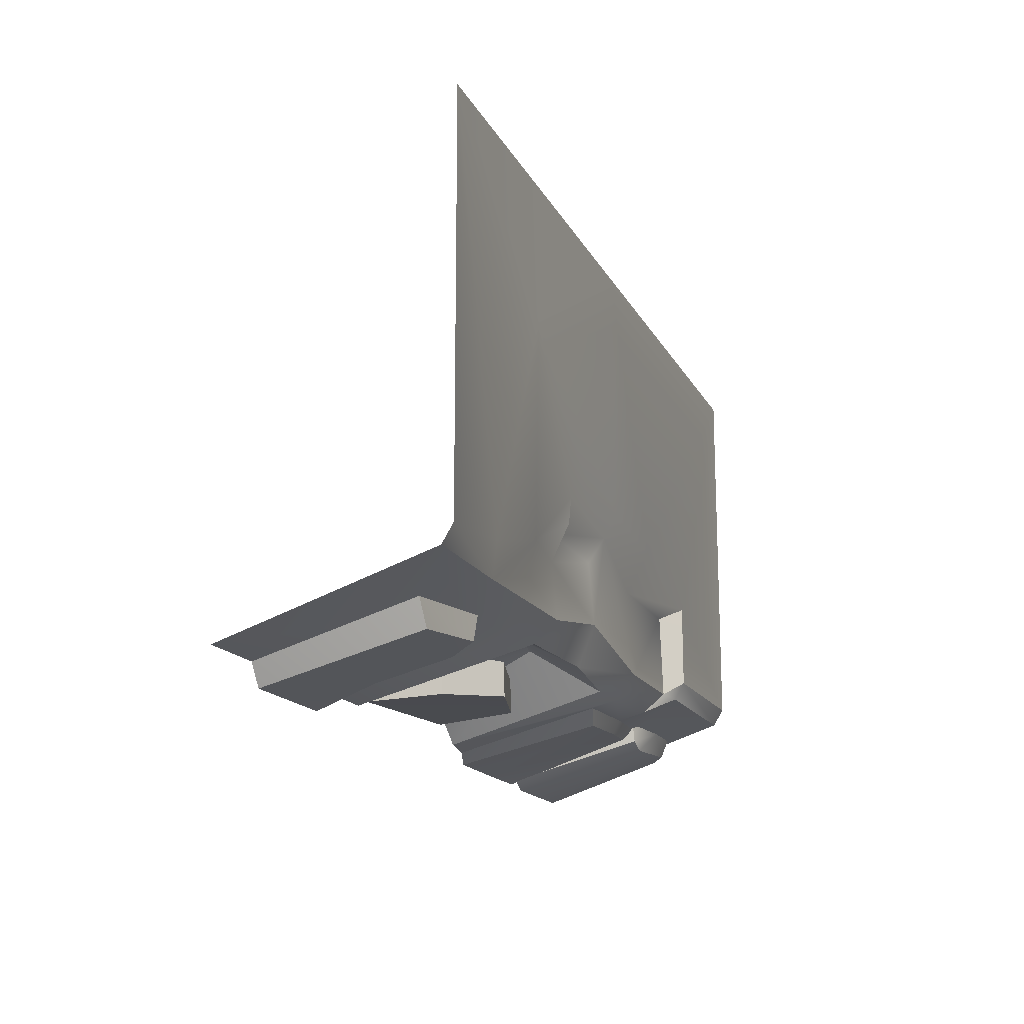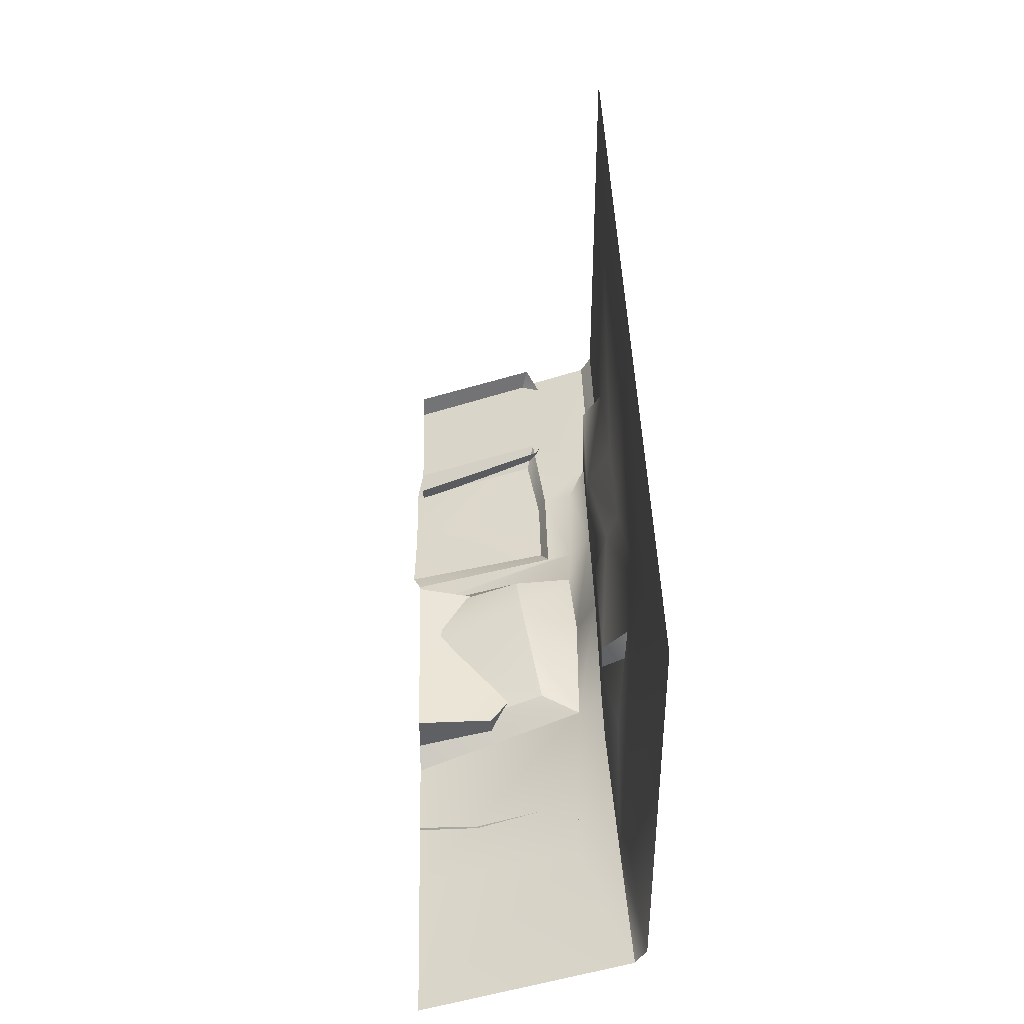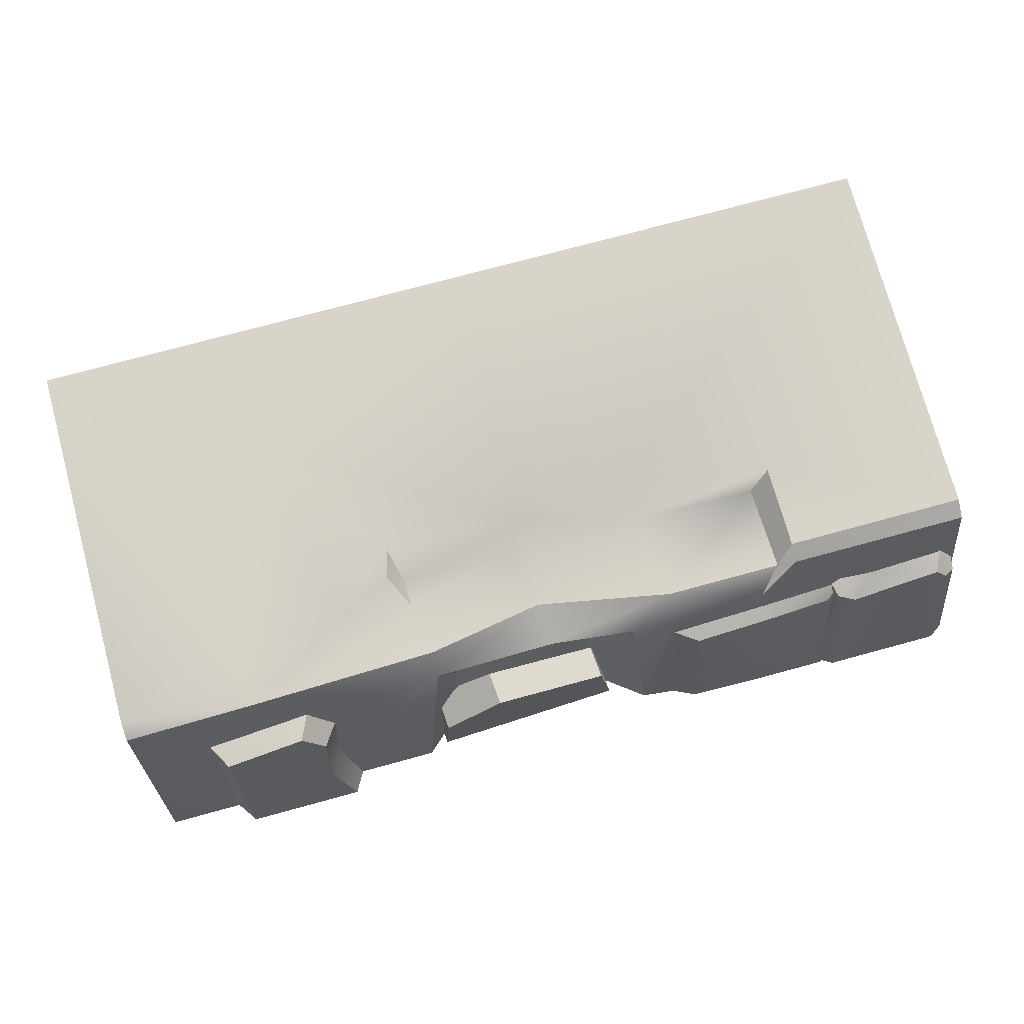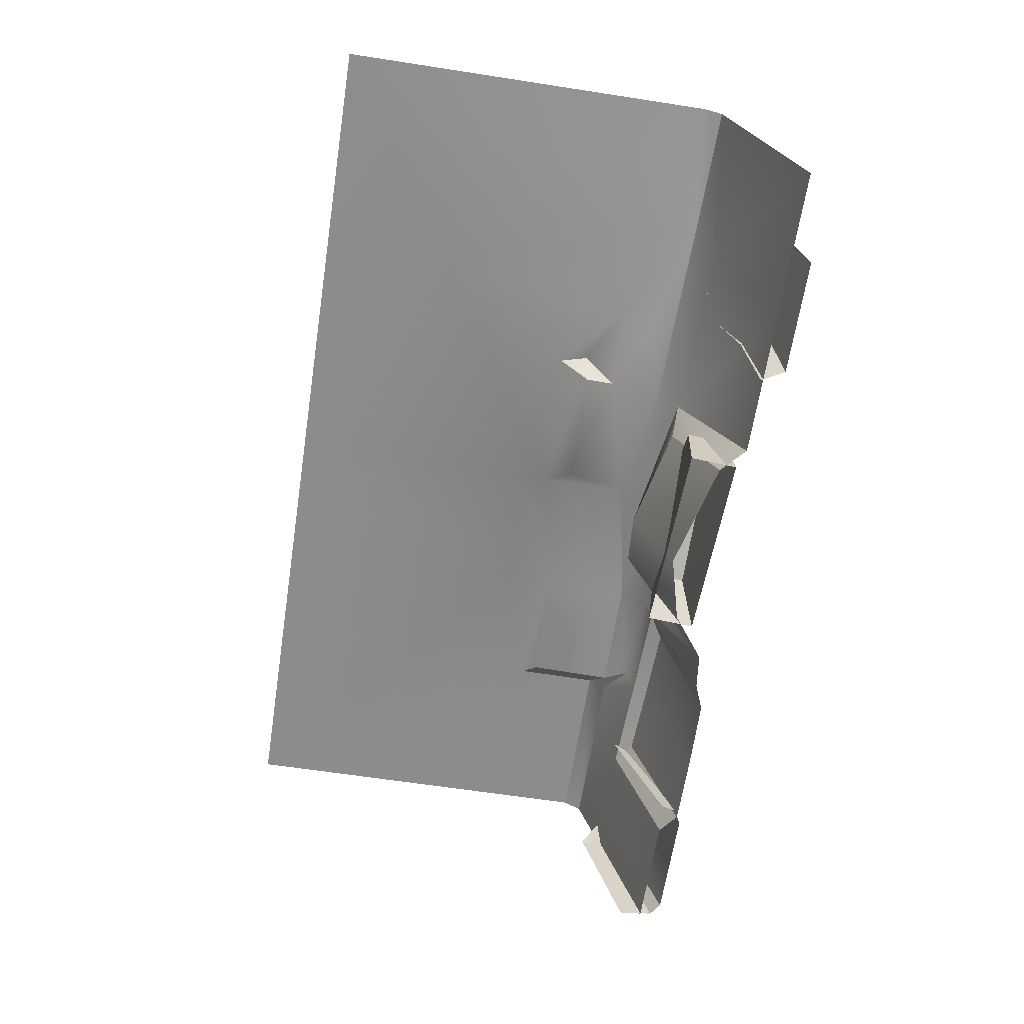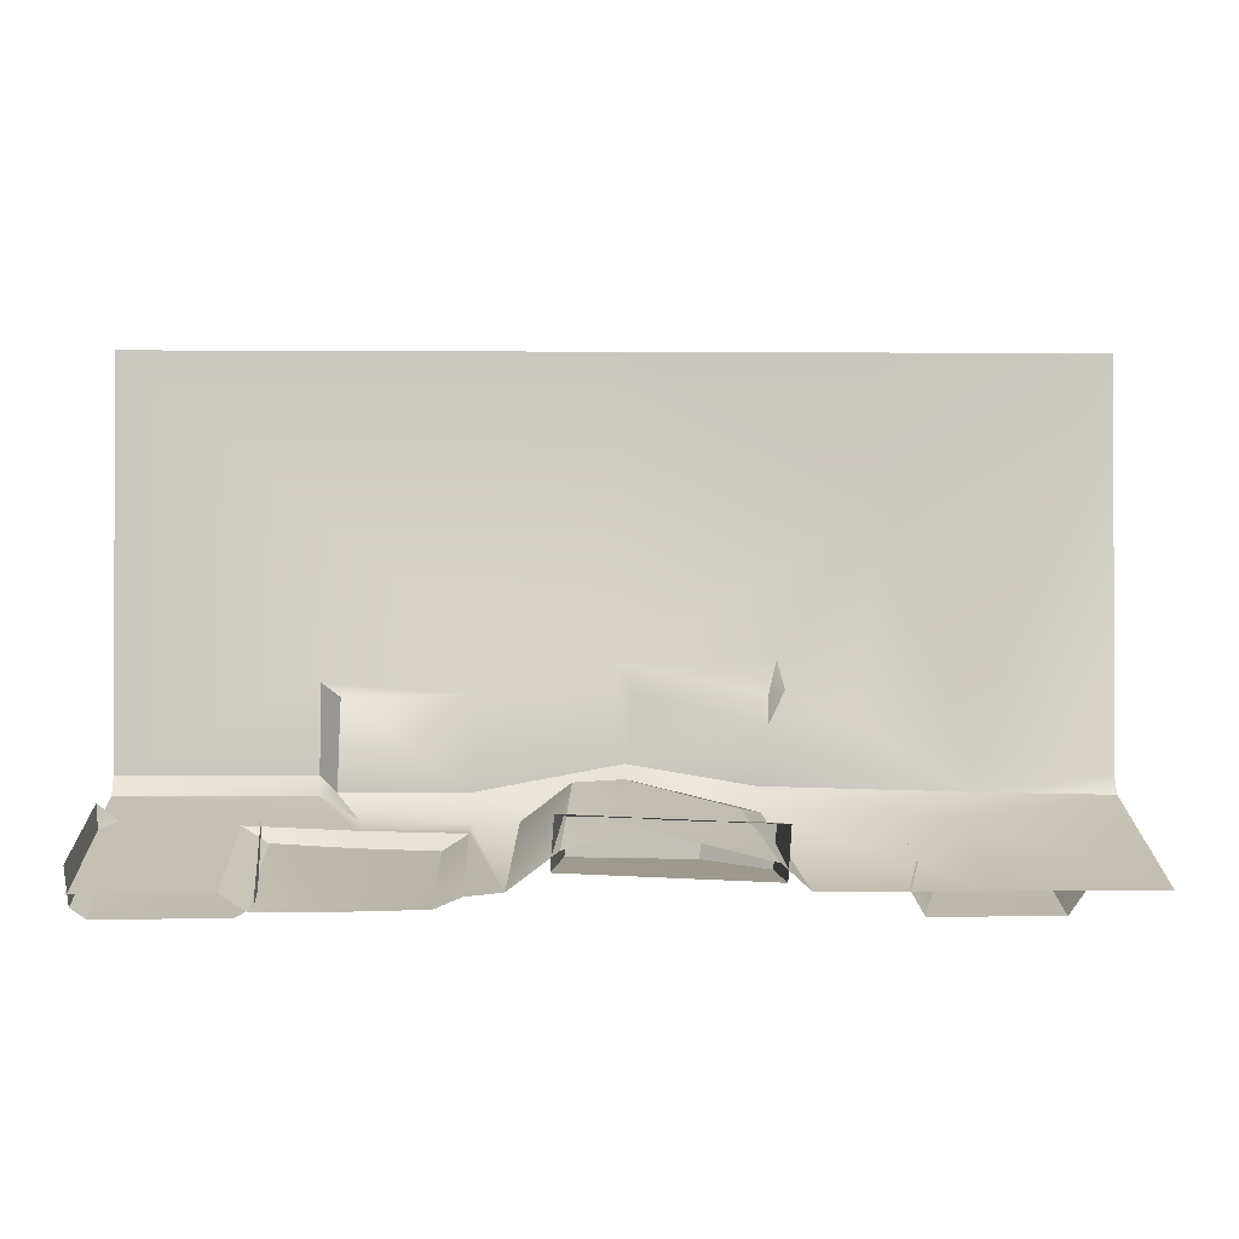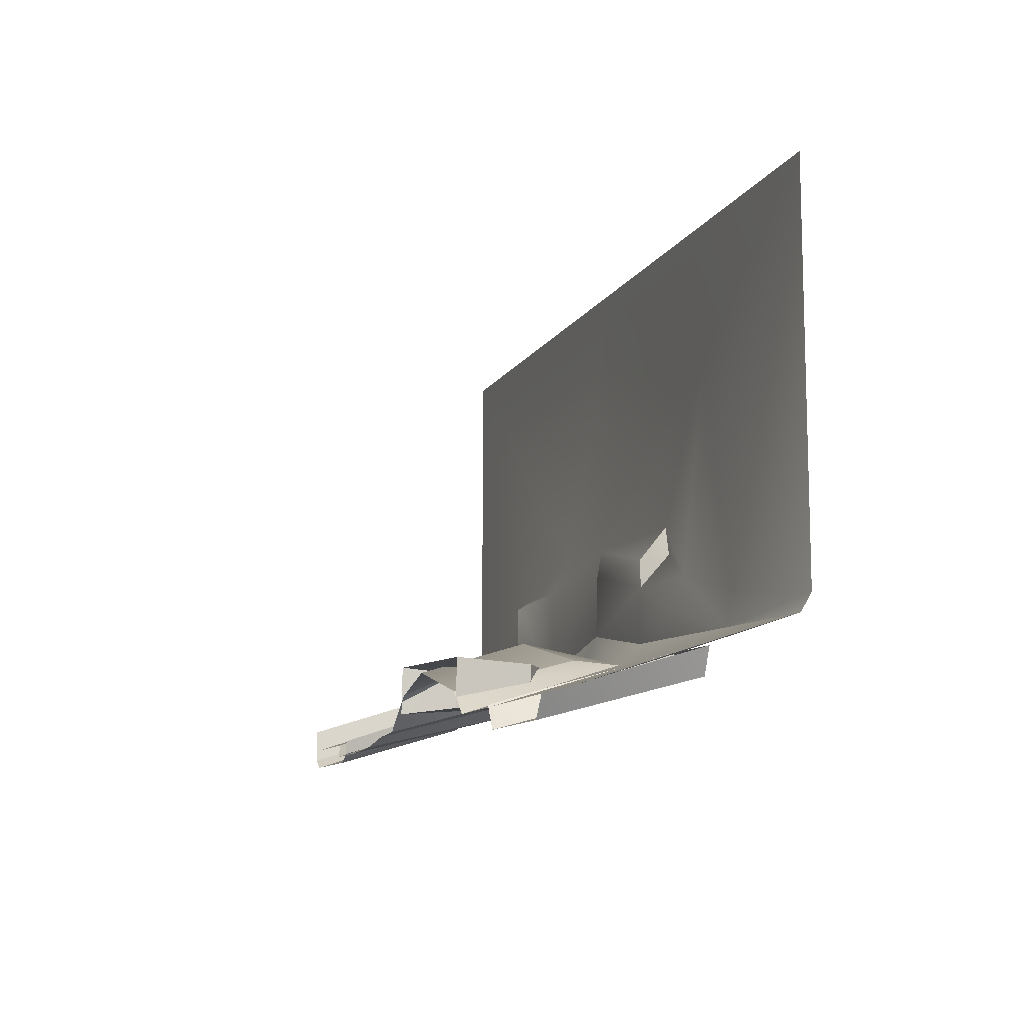
<metadata>
{"format":"obj","ext":"obj","renderer":"f3d","projection":"perspective","resolution":1024,"background":"white","views":[{"elev":-15.8,"azim":109.4,"up":"+Z"},{"elev":41.0,"azim":88.4,"up":"+Z"},{"elev":75.0,"azim":164.8,"up":"+Y"},{"elev":-64.3,"azim":81.2,"up":"+Y"},{"elev":-0.8,"azim":-1.5,"up":"+Z"},{"elev":-10.4,"azim":71.6,"up":"+Z"}]}
</metadata>
<code>
g wall1_S2_futurecastle
v 0.2242 0.3246 -0.1862
v -0.09092 0.3762 -0.163
v -0.04633 0.3288 -0.1915
v 0.3105 0.2783 -0.436
v 0.5137 0.1539 -0.3462
v 0.5046 0.2876 -0.4158
v 0.3105 0.2783 -0.436
v 0.4122 0.1423 -0.3514
v 1.51 0.3762 -0.3502
v 1.213 0.3411 -0.3827
v 1.51 0.3528 -0.3894
v 0.5175 0.3295 -0.3248
v 0.5404 0.3252 -0.1876
v 0.5017 0.3504 -0.1228
v 1.037 0.3762 0.2016
v 0.4899 0.3762 -0.067
v 0.826 0.3762 -0.1167
v 0.805 0.3246 -0.1864
v 0.5404 0.3252 -0.1876
v 0.8038 0.3246 -0.2488
v 0.5175 0.3295 -0.3248
v 0.7821 0.3295 -0.3698
v 0.9517 0.3246 -0.3163
v 1.213 0.3411 -0.3827
v 0.9821 0.3504 -0.2477
v 0.8429 0.3762 -0.1792
v 1.216 0.3504 -0.308
v 1.51 0.3762 -0.3502
v 1.51 0.3762 0.5033
v 1.007 0.3762 0.5033
v 0.5035 0.3762 0.5033
v 0.4899 0.3762 -0.067
v -0.0929 0.3528 -0.3894
v -0.007672 0.2957 -0.4326
v -0.05345 0.3337 -0.3822
v 0.5175 0.3295 -0.3248
v 0.2123 0.3337 -0.3821
v 0.5046 0.2876 -0.4158
v 0.3105 0.2783 -0.436
v 0.2124 0.2888 -0.44
v -0.007672 0.2957 -0.4326
v -0.05345 0.3337 -0.3822
v 0.2124 0.2888 -0.44
v 0.2888 -0.09402 -0.5374
v 0.2124 0.2305 -0.4557
v 0.2124 -0.1009 -0.5448
v -0.007994 0.2315 -0.4499
v -0.007672 0.2957 -0.4326
v -0.0929 0.3528 -0.3894
v -0.227 0.207 -0.4377
v -0.5037 0.3528 -0.3894
v -0.5037 -0.09402 -0.5374
v -0.2296 -0.09402 -0.5374
v 1.172 -0.09402 -0.5374
v 0.7844 0.2785 -0.4182
v 0.8472 -0.09402 -0.5374
v 1.19 0.256 -0.4309
v 1.51 -0.09402 -0.5374
v 1.51 0.3528 -0.3894
v 1.213 0.3411 -0.3827
v 0.7821 0.3295 -0.3698
v 0.5175 0.3295 -0.3248
v 0.5046 0.2876 -0.4158
v -0.5037 0.3528 -0.3894
v -0.09217 0.3762 -0.3502
v -0.5037 0.3762 -0.3502
v -0.0929 0.3528 -0.3894
v -0.05345 0.3337 -0.3822
v 0.2123 0.3337 -0.3821
v -0.04633 0.3288 -0.1915
v -0.05345 0.3337 -0.3822
v 0.2242 0.3246 -0.1862
v 0.5017 0.3504 -0.1228
v 0.5175 0.3295 -0.3248
v 0.4899 0.3762 -0.067
v 0.2249 0.3762 -0.09234
v 0.5035 0.3762 0.5033
v -0.5035 0.3762 0.5033
v -0.09092 0.3762 -0.163
v -0.5037 0.3762 -0.3502
v -0.09217 0.3762 -0.3502
v 0.2888 -0.09402 -0.5374
v 0.4122 0.1423 -0.3514
v 0.3105 0.2783 -0.436
v 0.3892 -0.09402 -0.462
v 0.7844 0.2785 -0.4182
v 0.7896 -0.09402 -0.4852
v 0.8472 -0.09402 -0.5374
v 0.7392 0.1931 -0.4058
v 0.4122 0.1423 -0.3514
v 0.5389 -0.09402 -0.4231
v 0.5137 0.1539 -0.3462
v 0.3892 -0.09402 -0.462
v 0.7392 0.1931 -0.4058
v 0.5389 -0.09402 -0.4231
v 0.7896 -0.09402 -0.4852
v 0.5137 0.1539 -0.3462
v -0.09217 0.3762 -0.3502
v -0.04633 0.3288 -0.1915
v -0.09092 0.3762 -0.163
v -0.05345 0.3337 -0.3822
v 1.13 0.272 -0.4815
v 1.343 0.244 -0.436
v 1.105 0.2709 -0.4245
v 1.311 0.2471 -0.4922
v 1.311 0.2471 -0.4922
v 1.347 -0.09402 -0.5374
v 1.343 0.244 -0.436
v 1.314 -0.09395 -0.5835
v 1.05 0.1944 -0.4482
v 1.13 0.272 -0.4815
v 1.105 0.2709 -0.4245
v 1.082 0.2091 -0.499
v 1.082 0.2091 -0.499
v 1.311 0.2471 -0.4922
v 1.13 0.272 -0.4815
v 1.093 0.04901 -0.5436
v 1.314 -0.09395 -0.5835
v 1.053 -0.09395 -0.5835
v 1.082 0.2091 -0.499
v 1.057 0.03588 -0.4928
v 1.093 0.04901 -0.5436
v 1.05 0.1944 -0.4482
v 1.093 0.04901 -0.5436
v 1.024 -0.09395 -0.5326
v 1.053 -0.09395 -0.5835
v 1.057 0.03588 -0.4928
v 0.826 0.3762 -0.1167
v 0.805 0.3246 -0.1864
v 0.8429 0.3762 -0.1792
v 0.8038 0.3246 -0.2488
v -0.007669 -0.1098 -0.5702
v -0.1715 0.1912 -0.4705
v -0.1735 -0.1098 -0.5702
v -0.006438 0.2157 -0.4826
v 0.7844 0.2785 -0.4182
v 0.5137 0.1539 -0.3462
v 0.7392 0.1931 -0.4058
v 0.5046 0.2876 -0.4158
v 0.1597 0.2147 -0.4884
v -0.007669 -0.1098 -0.5702
v 0.1597 -0.1167 -0.5657
v -0.006438 0.2157 -0.4826
v -0.2296 -0.09402 -0.5374
v -0.1715 0.1912 -0.4705
v -0.227 0.207 -0.4377
v -0.1735 -0.1098 -0.5702
v -0.227 0.207 -0.4377
v -0.006438 0.2157 -0.4826
v -0.007994 0.2315 -0.4499
v -0.1715 0.1912 -0.4705
v -0.007994 0.2315 -0.4499
v 0.1597 0.2147 -0.4884
v 0.2124 0.2305 -0.4557
v -0.006438 0.2157 -0.4826
v 0.2124 0.2305 -0.4557
v 0.1597 -0.1167 -0.5657
v 0.2124 -0.1009 -0.5448
v 0.1597 0.2147 -0.4884
v -0.2314 0.2196 -0.4911
v -0.4651 -0.09395 -0.5835
v -0.2005 -0.09395 -0.5835
v -0.4445 0.2197 -0.4781
v -0.4704 0.1909 -0.4883
v -0.1964 0.2167 -0.4717
v -0.1566 -0.09402 -0.5309
v -0.1881 0.2146 -0.4295
v -0.1644 -0.09398 -0.5632
v -0.4949 0.1809 -0.4736
v -0.5057 -0.09402 -0.4862
v -0.4961 -0.09397 -0.5628
v -0.504 0.1993 -0.3933
v -0.4445 0.2197 -0.4781
v -0.2837 0.2506 -0.4418
v -0.4613 0.2332 -0.4324
v -0.2314 0.2196 -0.4911
v -0.1964 0.2167 -0.4717
v -0.1881 0.2146 -0.4295
v -0.4445 0.2197 -0.4781
v -0.4613 0.2332 -0.4324
v -0.4704 0.1909 -0.4883
v -0.4949 0.1809 -0.4736
v -0.504 0.1993 -0.3933
v -0.4651 -0.09395 -0.5835
v -0.4949 0.1809 -0.4736
v -0.4961 -0.09397 -0.5628
v -0.4704 0.1909 -0.4883
v -0.2314 0.2196 -0.4911
v -0.1644 -0.09398 -0.5632
v -0.1964 0.2167 -0.4717
v -0.2005 -0.09395 -0.5835
v 0.4038 0.09072 -0.4141
v 0.657 0.1671 -0.5007
v 0.6636 0.1671 -0.4255
v 0.3971 0.09072 -0.4893
v 0.81 -0.09403 -0.4149
v 0.7912 0.07365 -0.5129
v 0.8026 -0.09403 -0.5215
v 0.7982 0.07369 -0.424
v 0.8026 -0.09403 -0.5215
v 0.3971 0.09072 -0.4893
v 0.3707 -0.09403 -0.5023
v 0.7912 0.07365 -0.5129
v 0.657 0.1671 -0.5007
v 0.3707 -0.09403 -0.5023
v 0.4038 0.09072 -0.4141
v 0.378 -0.09402 -0.3957
v 0.3971 0.09072 -0.4893
v 0.81 -0.09403 -0.4149
v 0.6636 0.1671 -0.4255
v 0.7982 0.07369 -0.424
v 0.4038 0.09072 -0.4141
v 0.378 -0.09402 -0.3957
v 0.6636 0.1671 -0.4255
v 0.7912 0.07365 -0.5129
v 0.7982 0.07369 -0.424
v 0.657 0.1671 -0.5007
g wall1_S2_futurecastle_0
f 3 2 1
f 6 5 4
f 8 7 5
f 11 10 9
f 14 13 12
f 16 15 14
f 17 14 15
f 17 18 14
f 19 14 18
f 18 20 19
f 19 20 21
f 20 22 21
f 23 22 20
f 22 23 24
f 23 20 25
f 23 25 24
f 15 25 17
f 26 25 20
f 26 17 25
f 27 24 25
f 25 15 27
f 27 28 24
f 27 29 28
f 29 27 15
f 29 15 30
f 30 15 31
f 32 31 15
f 35 34 33
f 38 37 36
f 39 37 38
f 40 37 39
f 40 41 37
f 42 37 41
f 39 44 43
f 44 45 43
f 46 45 44
f 45 47 43
f 48 43 47
f 48 47 49
f 50 49 47
f 49 50 51
f 50 52 51
f 52 50 53
f 56 55 54
f 57 54 55
f 54 57 58
f 58 57 59
f 59 57 60
f 60 57 61
f 55 61 57
f 61 55 62
f 63 62 55
f 66 65 64
f 67 64 65
f 67 65 68
f 71 70 69
f 72 69 70
f 72 73 69
f 69 73 74
f 73 72 75
f 76 75 72
f 75 76 77
f 78 77 76
f 76 72 79
f 78 76 79
f 80 78 79
f 81 80 79
f 84 83 82
f 85 82 83
f 88 87 86
f 89 86 87
f 92 91 90
f 93 90 91
f 96 95 94
f 97 94 95
f 100 99 98
f 101 98 99
f 104 103 102
f 105 102 103
f 108 107 106
f 109 106 107
f 112 111 110
f 113 110 111
f 116 115 114
f 115 117 114
f 118 117 115
f 119 117 118
f 122 121 120
f 123 120 121
f 126 125 124
f 127 124 125
f 130 129 128
f 131 129 130
f 134 133 132
f 135 132 133
f 138 137 136
f 139 136 137
f 142 141 140
f 143 140 141
f 146 145 144
f 147 144 145
f 150 149 148
f 151 148 149
f 154 153 152
f 155 152 153
f 158 157 156
f 159 156 157
f 162 161 160
f 160 161 163
f 163 161 164
f 167 166 165
f 168 165 166
f 171 170 169
f 172 169 170
f 175 174 173
f 174 176 173
f 174 177 176
f 178 177 174
f 181 180 179
f 182 180 181
f 183 180 182
f 186 185 184
f 187 184 185
f 190 189 188
f 191 188 189
f 194 193 192
f 195 192 193
f 198 197 196
f 199 196 197
f 202 201 200
f 201 203 200
f 204 203 201
f 207 206 205
f 208 205 206
f 211 210 209
f 210 212 209
f 212 213 209
f 216 215 214
f 217 214 215

</code>
